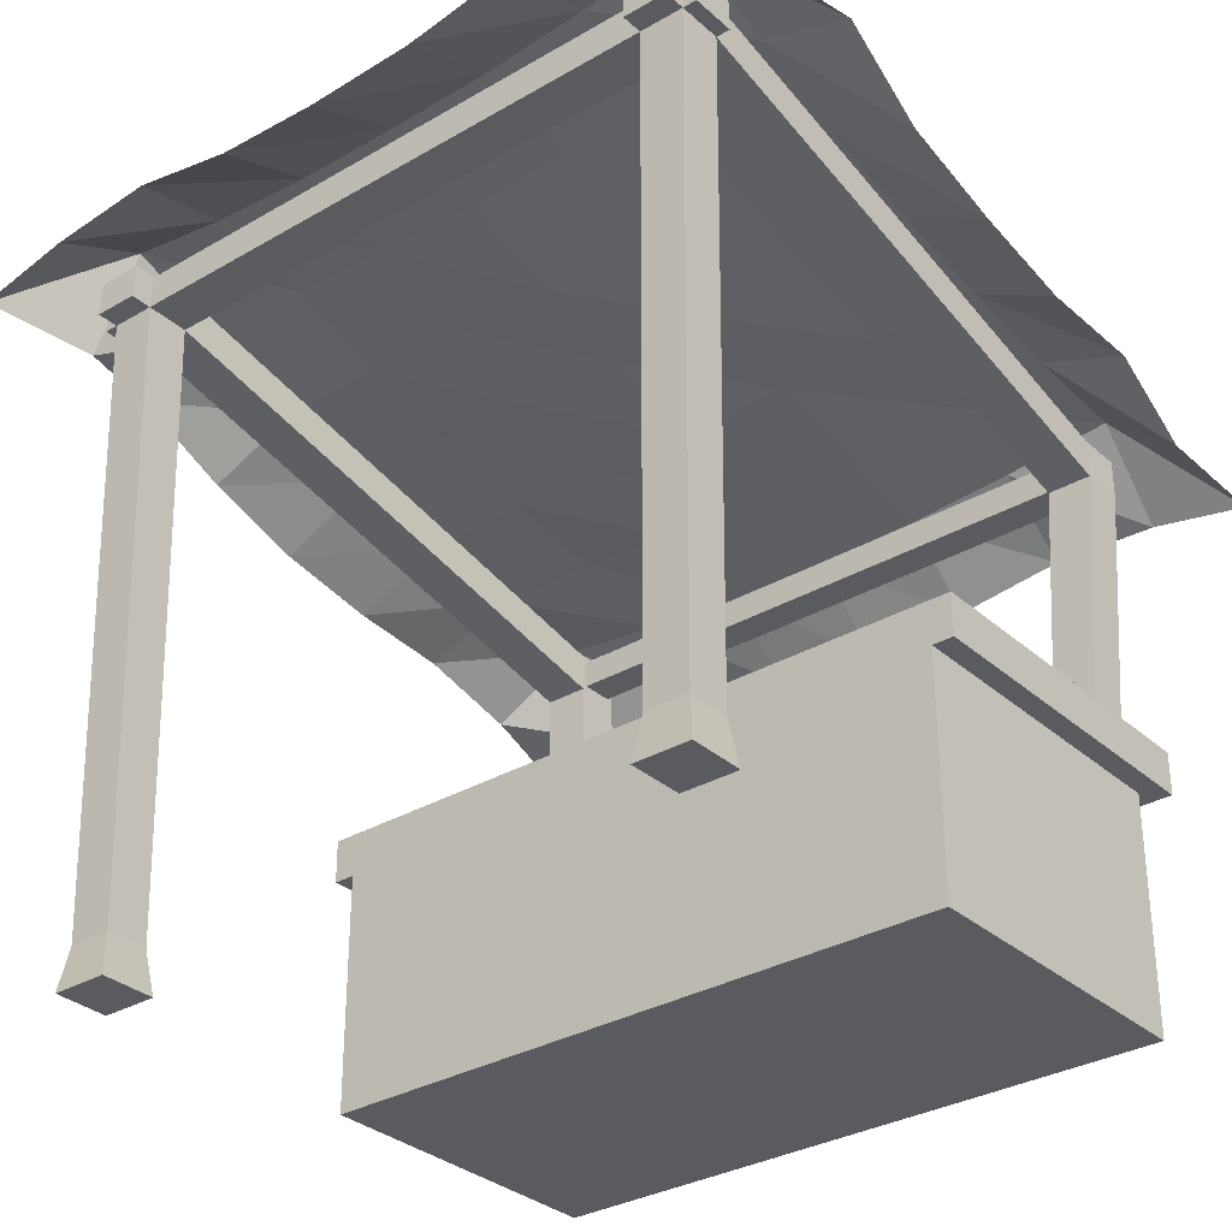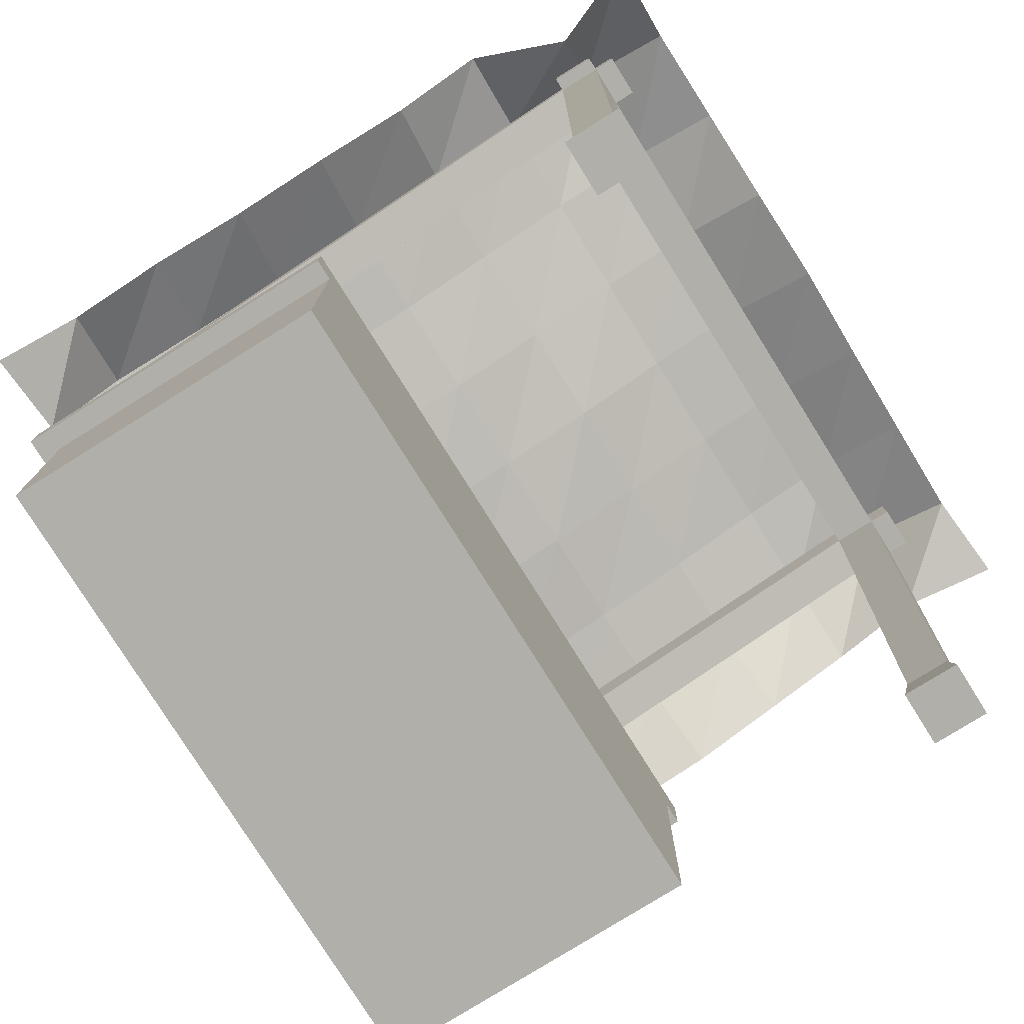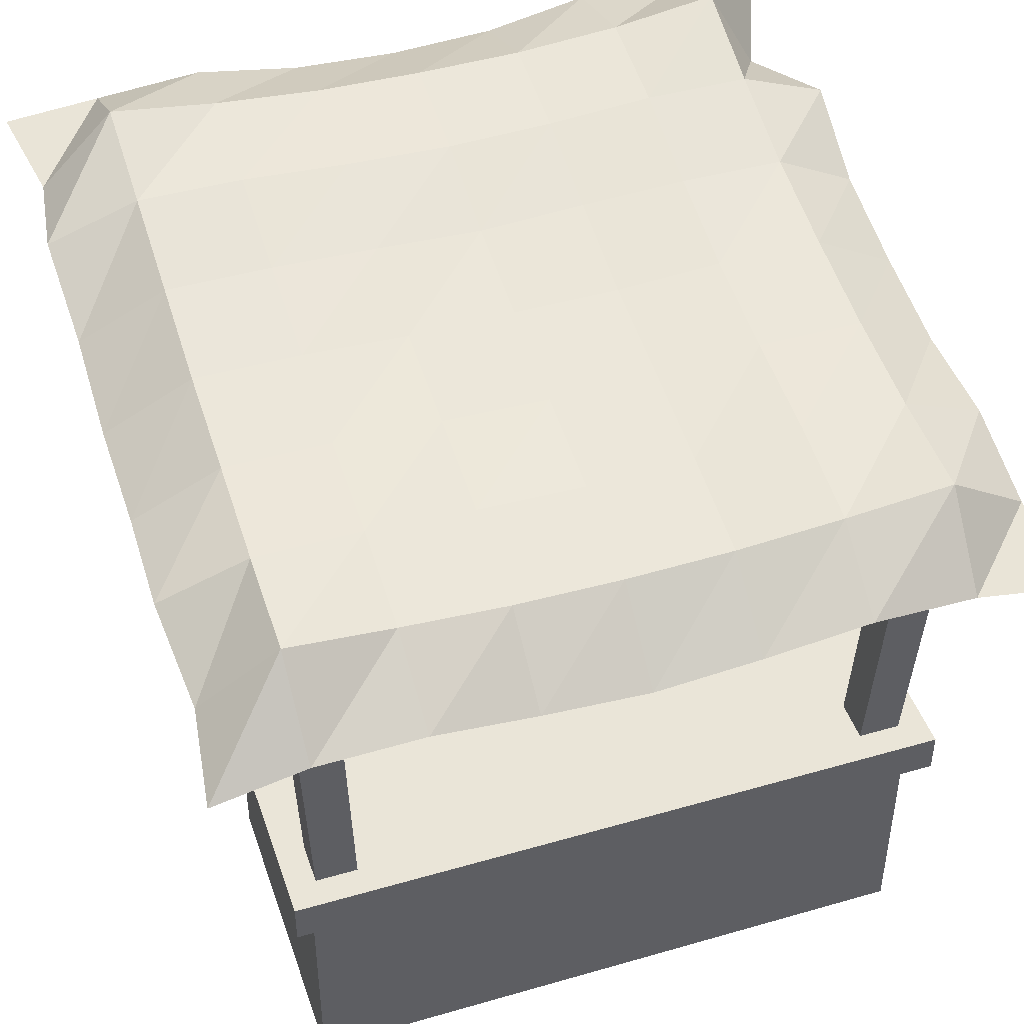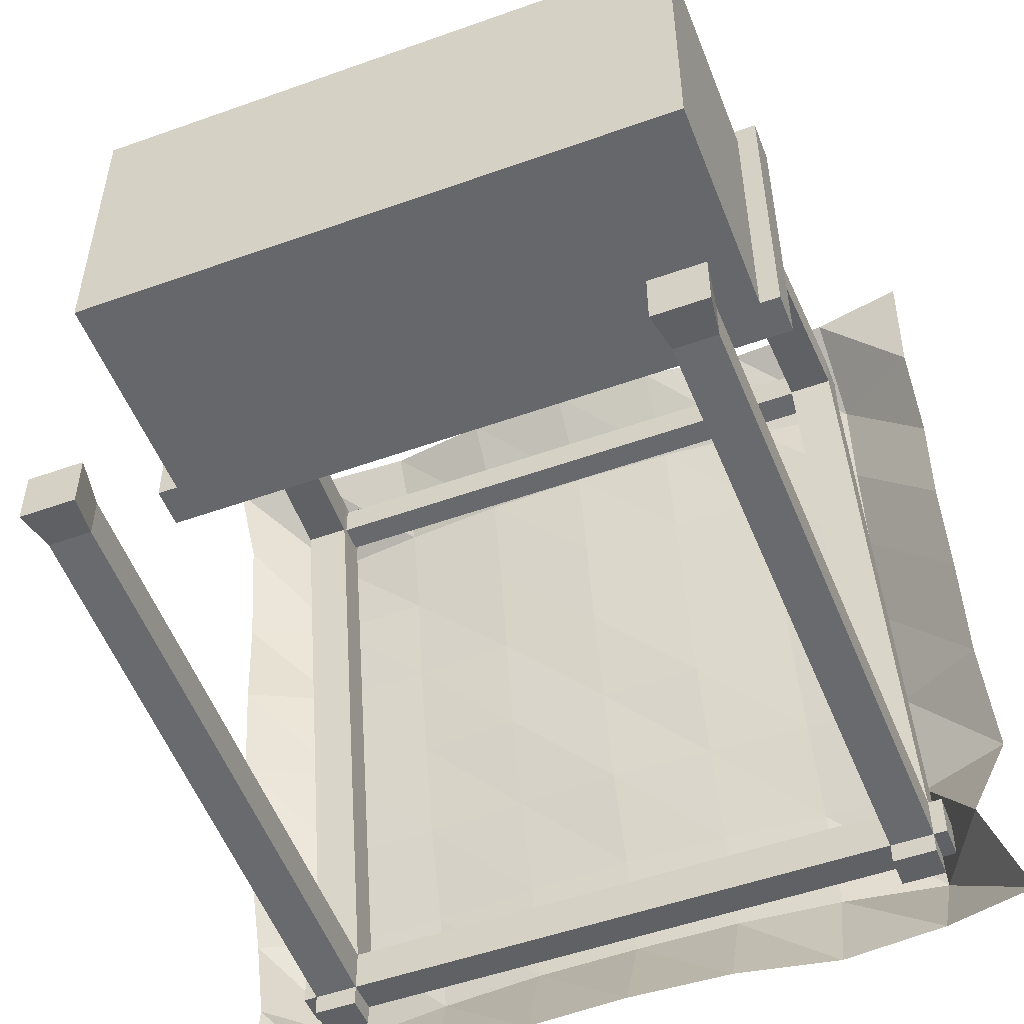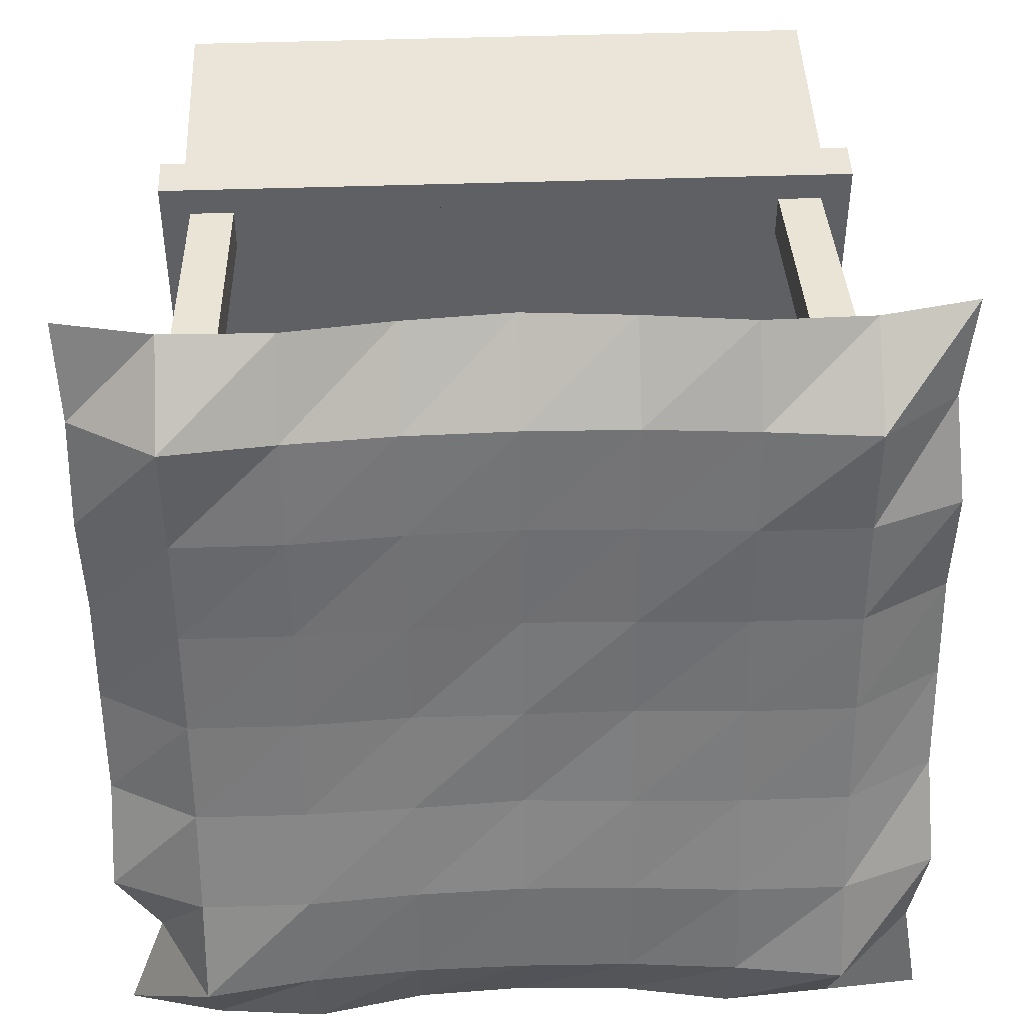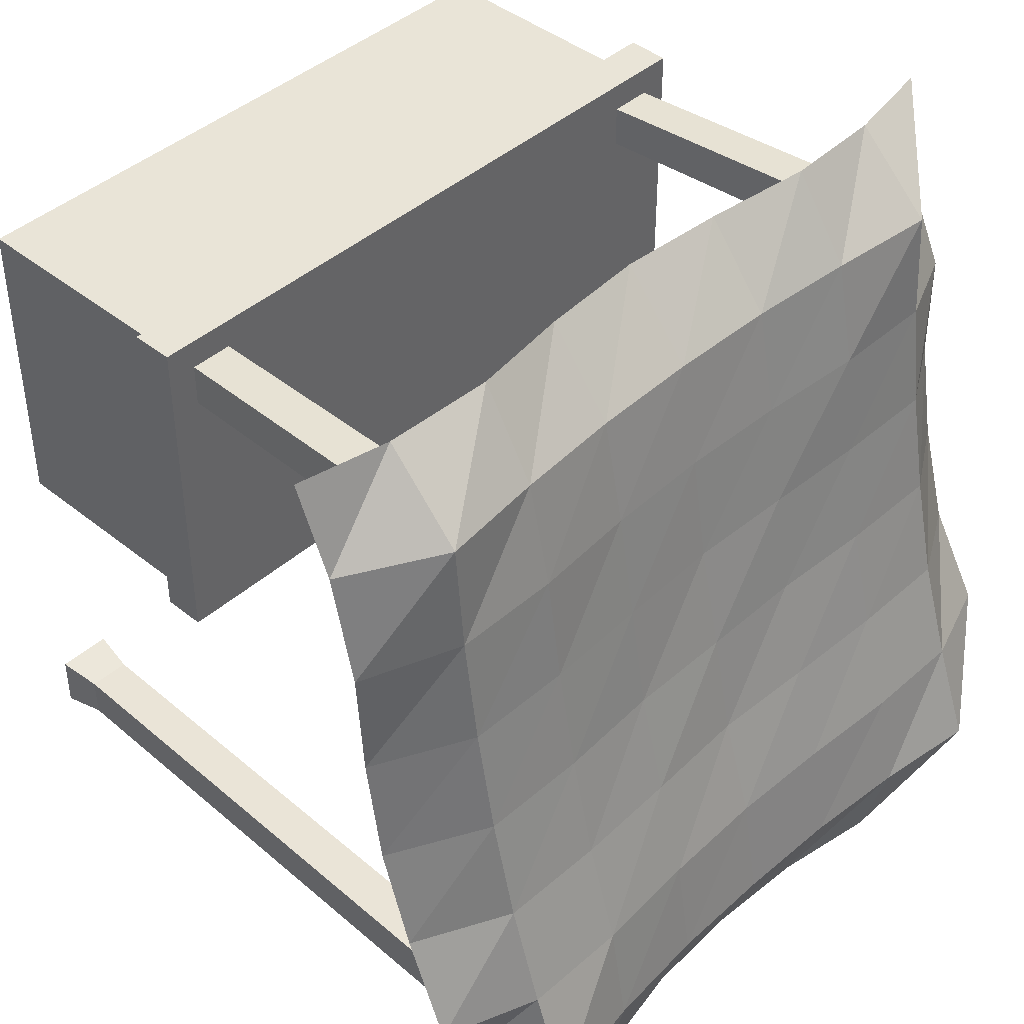
<metadata>
{"format":"obj","ext":"obj","renderer":"f3d","projection":"perspective","resolution":1024,"background":"white","views":[{"elev":-32.1,"azim":-140.8,"up":"+Y"},{"elev":-78.0,"azim":122.0,"up":"+Y"},{"elev":45.0,"azim":-18.5,"up":"+Y"},{"elev":-52.0,"azim":21.1,"up":"+Z"},{"elev":45.2,"azim":177.7,"up":"+Z"},{"elev":42.8,"azim":133.7,"up":"+Z"}]}
</metadata>
<code>
o Grid
v 1.018 2.986 0.9826
v -1.019 2.984 0.982
v -1.02 3.42 -1.009
v 1.02 3.423 -1.008
v -1.949 2.789 0.931
v -0.000126 2.921 0.9666
v 1.01 2.622 1.874
v -1.013 3.145 -0.02601
v 1.955 3.242 -1.03
v -1.012 3.392 -1.956
v 1.01 3.402 -1.958
v 1.946 2.776 0.9326
v -1.011 2.618 1.872
v -1.963 3.263 -1.023
v -9.3e-05 3.374 -1.005
v 1.013 3.15 -0.02496
v -0.000142 3.117 -0.03235
v -1.944 2.883 -0.08225
v -5.1e-05 2.5 1.847
v 1.941 2.881 -0.08022
v -0.000311 3.276 -1.969
v 1.957 3.248 -1.962
v -1.974 3.299 -1.98
v 1.965 2.511 1.866
v -1.966 2.507 1.86
v 0.5101 2.939 0.9704
v 1.015 3.057 0.4772
v -1.525 2.985 0.9838
v -1.017 3.05 0.4758
v -1.523 3.418 -1.012
v 1.524 3.417 -1.013
v 1.017 3.27 -0.5211
v 1.523 2.987 0.9839
v -1.937 2.802 0.4214
v 1.022 2.879 1.475
v 0.509 2.532 1.845
v -0.5103 2.939 0.9696
v 1.933 3.021 -0.5708
v -1.021 2.882 1.475
v 1.518 3.364 -1.95
v -0.5105 3.389 -1.008
v -1.519 2.584 1.85
v -1.017 3.267 -0.5218
v -0.00056 3.222 -0.527
v -1.021 3.522 -1.499
v 0.5095 3.116 -0.0332
v 0.5103 3.388 -1.007
v 1.023 3.514 -1.499
v 0.000411 3.465 -1.506
v 7.7e-05 2.825 1.466
v -1.938 3.026 -0.5717
v -0.5099 3.115 -0.03246
v -0.5091 2.533 1.844
v -0.5095 3.306 -1.959
v 1.936 2.799 0.4232
v 1.936 2.65 1.426
v 0.5088 3.306 -1.96
v -1.896 3.238 -1.489
v -1.521 3.358 -1.948
v 1.522 3.146 -0.02656
v 1.775 3.146 -1.497
v -1.523 3.146 -0.02649
v 1.518 2.585 1.851
v 0.000316 3.006 0.465
v -1.901 2.612 1.406
v 1.529 3.592 -1.495
v -0.5112 3.478 -1.503
v -0.5097 3.027 0.4704
v 1.521 3.054 0.4767
v 0.5121 3.473 -1.503
v 0.5094 3.248 -0.5264
v 1.52 3.263 -0.5247
v -1.529 3.592 -1.495
v -1.52 3.264 -0.5244
v -0.5106 3.246 -0.5258
v -1.522 3.053 0.4766
v -1.529 2.949 1.495
v -0.5114 2.838 1.468
v 0.5104 3.028 0.4698
v 0.5116 2.837 1.467
v 1.529 2.949 1.495
f 81 56 12
f 80 35 1
f 79 27 16
f 78 50 6
f 77 39 2
f 76 29 8
f 75 44 15
f 74 43 3
f 73 45 10
f 72 38 9
f 71 32 4
f 70 48 11
f 69 55 20
f 68 64 17
f 67 49 21
f 66 61 22
f 48 66 40
f 4 31 66
f 31 9 61
f 45 67 54
f 3 41 67
f 41 15 49
f 29 68 52
f 2 37 68
f 37 6 64
f 27 69 60
f 1 33 69
f 33 12 55
f 49 70 57
f 15 47 70
f 47 4 48
f 44 71 47
f 17 46 71
f 46 16 32
f 32 72 31
f 16 60 72
f 60 20 38
f 58 73 59
f 14 30 73
f 30 3 45
f 51 74 30
f 18 62 74
f 62 8 43
f 43 75 41
f 8 52 75
f 52 17 44
f 34 76 62
f 5 28 76
f 28 2 29
f 65 77 28
f 25 42 77
f 42 13 39
f 39 78 37
f 13 53 78
f 53 19 50
f 64 79 46
f 6 26 79
f 26 1 27
f 50 80 26
f 19 36 80
f 36 7 35
f 35 81 33
f 7 63 81
f 63 24 56
f 33 81 12
f 26 80 1
f 46 79 16
f 37 78 6
f 28 77 2
f 62 76 8
f 41 75 15
f 30 74 3
f 59 73 10
f 31 72 9
f 47 71 4
f 57 70 11
f 60 69 20
f 52 68 17
f 54 67 21
f 40 66 22
f 11 48 40
f 48 4 66
f 66 31 61
f 10 45 54
f 45 3 67
f 67 41 49
f 8 29 52
f 29 2 68
f 68 37 64
f 16 27 60
f 27 1 69
f 69 33 55
f 21 49 57
f 49 15 70
f 70 47 48
f 15 44 47
f 44 17 71
f 71 46 32
f 4 32 31
f 32 16 72
f 72 60 38
f 23 58 59
f 58 14 73
f 73 30 45
f 14 51 30
f 51 18 74
f 74 62 43
f 3 43 41
f 43 8 75
f 75 52 44
f 18 34 62
f 34 5 76
f 76 28 29
f 5 65 28
f 65 25 77
f 77 42 39
f 2 39 37
f 39 13 78
f 78 53 50
f 17 64 46
f 64 6 79
f 79 26 27
f 6 50 26
f 50 19 80
f 80 36 35
f 1 35 33
f 35 7 81
f 81 63 56
o Cube_Cube.001
v -1.5 0 1.5
v -1.5 1.1 1.5
v -1.5 0 0
v -1.5 1.1 0
v -1.6 1.1 0
v -1.6 1.3 0
v -1.6 1.3 1.6
v -1.6 1.1 1.6
v -1.5 1.1 1.5
v -1.53 0 -1.27
v -1.5 0.2 -1.3
v -1.53 0 -1.53
v -1.5 0.2 -1.5
v -1.27 0 -1.27
v -1.3 0.2 -1.3
v -1.27 0 -1.53
v -1.3 0.2 -1.5
v -1.56 3.169 -1.351
v -1.56 3.169 -1.559
v -1.352 3.169 -1.559
v -1.352 3.169 -1.351
v -1.464 1.3 0.1365
v -1.314 2.754 1.523
v -1.314 2.754 1.312
v -1.464 1.3 1.464
v -1.464 1.3 1.264
v -1.264 1.3 1.264
v -1.264 1.3 1.464
v -1.522 2.754 1.312
v -1.522 2.754 1.523
v -1.522 2.572 1.523
v -1.522 2.572 1.315
v -1.314 2.572 1.315
v -1.314 2.572 1.523
v -1.625 3.334 -1.553
v -1.625 3.351 -1.357
v -1.625 3.169 -1.559
v -1.625 3.169 -1.351
v -1.56 3.351 -1.357
v -1.56 3.334 -1.553
v -1.352 3.334 -1.553
v -1.352 3.351 -1.357
v -1.352 3.334 -1.656
v -1.56 3.334 -1.656
v -1.352 3.169 -1.662
v -1.56 3.169 -1.662
v -1.314 2.596 1.339
v -1.314 2.596 1.498
v -1.314 2.729 1.337
v -1.314 2.729 1.498
v 1.5 0 1.5
v 1.5 1.1 1.5
v 1.5 0 0
v 1.5 1.1 0
v 1.6 1.1 0
v 1.6 1.3 0
v 1.6 1.3 1.6
v 1.6 1.1 1.6
v 1.5 1.1 1.5
v 1.53 0 -1.27
v 1.5 0.2 -1.3
v 1.53 0 -1.53
v 1.5 0.2 -1.5
v 1.27 0 -1.27
v 1.3 0.2 -1.3
v 1.27 0 -1.53
v 1.3 0.2 -1.5
v 1.56 3.169 -1.351
v 1.56 3.169 -1.559
v 1.352 3.169 -1.559
v 1.352 3.169 -1.351
v 1.464 1.3 0.1365
v 1.314 2.754 1.523
v 1.314 2.754 1.312
v 1.464 1.3 1.464
v 1.464 1.3 1.264
v 1.264 1.3 1.264
v 1.264 1.3 1.464
v 1.522 2.754 1.312
v 1.522 2.754 1.523
v 0 3.351 -1.357
v 0 3.334 -1.553
v 1.522 2.572 1.523
v 1.522 2.572 1.315
v 1.314 2.572 1.315
v 1.314 2.572 1.523
v 0 3.169 -1.351
v 0 3.169 -1.559
v 1.625 3.334 -1.553
v 1.625 3.351 -1.357
v 1.625 3.169 -1.559
v 1.625 3.169 -1.351
v 1.56 3.351 -1.357
v 1.56 3.334 -1.553
v 1.352 3.334 -1.553
v 1.352 3.351 -1.357
v 1.352 3.334 -1.656
v 1.56 3.334 -1.656
v 1.352 3.169 -1.662
v 1.56 3.169 -1.662
v 0 1.3 0.1365
v 0 1.1 1.6
v 0 1.3 0
v 0 1.3 1.464
v 0 0 1.5
v 0 1.3 1.6
v 0 1.3 1.264
v 0 1.1 1.5
v 0 0 0
v 1.314 2.596 1.339
v 1.314 2.596 1.498
v 1.314 2.729 1.337
v 1.314 2.729 1.498
v 0 2.596 1.339
v 0 2.596 1.498
v 0 2.729 1.337
v 0 2.729 1.498
f 83 85 84
f 82 84 190
f 86 89 88
f 89 86 83
f 184 190 85
f 101 122 163
f 92 94 93
f 94 98 97
f 98 96 95
f 96 92 91
f 91 93 97
f 92 96 102
f 123 120 110
f 96 98 101
f 98 94 100
f 94 92 99
f 87 88 107
f 106 109 115
f 112 115 104
f 109 108 114
f 108 107 113
f 107 106 112
f 123 122 121
f 100 121 125
f 121 100 118
f 113 112 111
f 114 113 110
f 130 131 198
f 104 105 110
f 102 101 169
f 122 123 162
f 123 102 168
f 102 123 105
f 99 102 114
f 121 122 124
f 126 127 125
f 122 101 126
f 100 99 119
f 120 121 116
f 182 103 108
f 99 120 117
f 118 119 117
f 101 100 127
f 103 182 184
f 108 109 185
f 187 185 106
f 189 83 82
f 89 183 187
f 120 99 113
f 128 129 115
f 130 128 114
f 129 131 104
f 131 130 105
f 131 129 196
f 128 130 197
f 129 128 195
f 82 83 84
f 186 82 190
f 87 86 88
f 189 183 89
f 86 85 83
f 83 189 89
f 86 87 184
f 190 84 85
f 85 86 184
f 169 101 163
f 91 92 93
f 93 94 97
f 97 98 95
f 95 96 91
f 95 91 97
f 99 92 102
f 105 123 110
f 102 96 101
f 101 98 100
f 100 94 99
f 107 103 87
f 88 106 107
f 112 106 115
f 111 112 104
f 115 109 114
f 114 108 113
f 113 107 112
f 120 123 121
f 127 100 125
f 116 121 118
f 110 113 111
f 105 114 110
f 197 130 198
f 111 104 110
f 168 102 169
f 163 122 162
f 162 123 168
f 114 102 105
f 113 99 114
f 125 121 124
f 124 126 125
f 124 122 126
f 118 100 119
f 117 120 116
f 108 188 182
f 103 107 108
f 119 99 117
f 116 118 117
f 126 101 127
f 87 103 184
f 188 108 185
f 106 88 187
f 185 109 106
f 186 189 82
f 88 89 187
f 110 120 113
f 114 128 115
f 105 130 114
f 115 129 104
f 104 131 105
f 198 131 196
f 195 128 197
f 196 129 195
f 133 134 135
f 132 190 134
f 136 138 139
f 139 133 136
f 184 135 190
f 151 163 176
f 142 143 144
f 144 147 148
f 148 145 146
f 146 141 142
f 141 147 143
f 142 152 146
f 177 160 174
f 146 151 148
f 148 150 144
f 144 149 142
f 137 157 138
f 156 167 159
f 164 154 167
f 159 166 158
f 158 165 157
f 157 164 156
f 177 175 176
f 150 179 175
f 175 172 150
f 165 161 164
f 166 160 165
f 193 198 194
f 154 160 155
f 152 169 151
f 176 162 177
f 177 168 152
f 152 155 177
f 149 166 152
f 175 178 176
f 180 179 181
f 176 180 151
f 168 163 169
f 150 173 149
f 174 170 175
f 182 158 153
f 149 171 174
f 172 171 173
f 151 181 150
f 153 184 182
f 158 185 159
f 187 156 185
f 189 132 133
f 139 187 183
f 174 165 149
f 191 167 192
f 193 166 191
f 192 154 194
f 194 155 193
f 196 197 195
f 194 196 192
f 191 197 193
f 192 195 191
f 132 134 133
f 186 190 132
f 137 138 136
f 189 139 183
f 136 133 135
f 133 139 189
f 136 184 137
f 190 135 134
f 135 184 136
f 169 163 151
f 141 143 142
f 143 147 144
f 147 145 148
f 145 141 146
f 145 147 141
f 149 152 142
f 155 160 177
f 152 151 146
f 151 150 148
f 150 149 144
f 157 137 153
f 138 157 156
f 164 167 156
f 161 154 164
f 167 166 159
f 166 165 158
f 165 164 157
f 174 175 177
f 181 179 150
f 170 172 175
f 160 161 165
f 155 160 166
f 197 198 193
f 161 160 154
f 168 169 152
f 163 162 176
f 162 168 177
f 166 155 152
f 165 166 149
f 179 178 175
f 178 179 180
f 178 180 176
f 162 163 168
f 172 173 150
f 171 170 174
f 158 182 188
f 153 158 157
f 173 171 149
f 170 171 172
f 180 181 151
f 137 184 153
f 188 185 158
f 156 187 138
f 185 156 159
f 186 132 189
f 138 187 139
f 160 165 174
f 166 167 191
f 155 166 193
f 167 154 192
f 154 155 194
f 198 197 196
f 198 196 194
f 195 197 191
f 196 195 192
l 83 90
l 133 140

</code>
